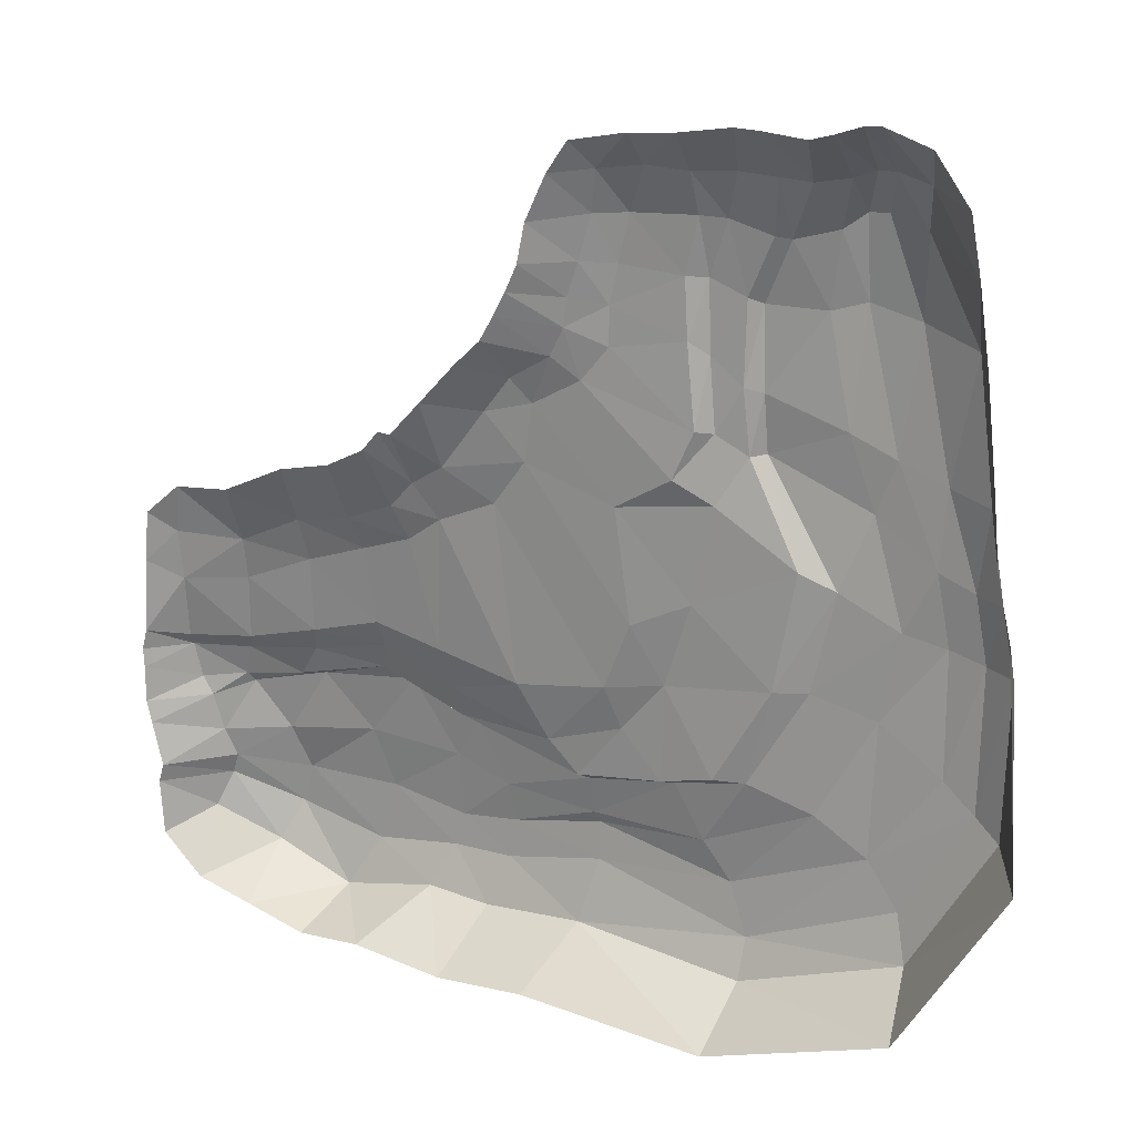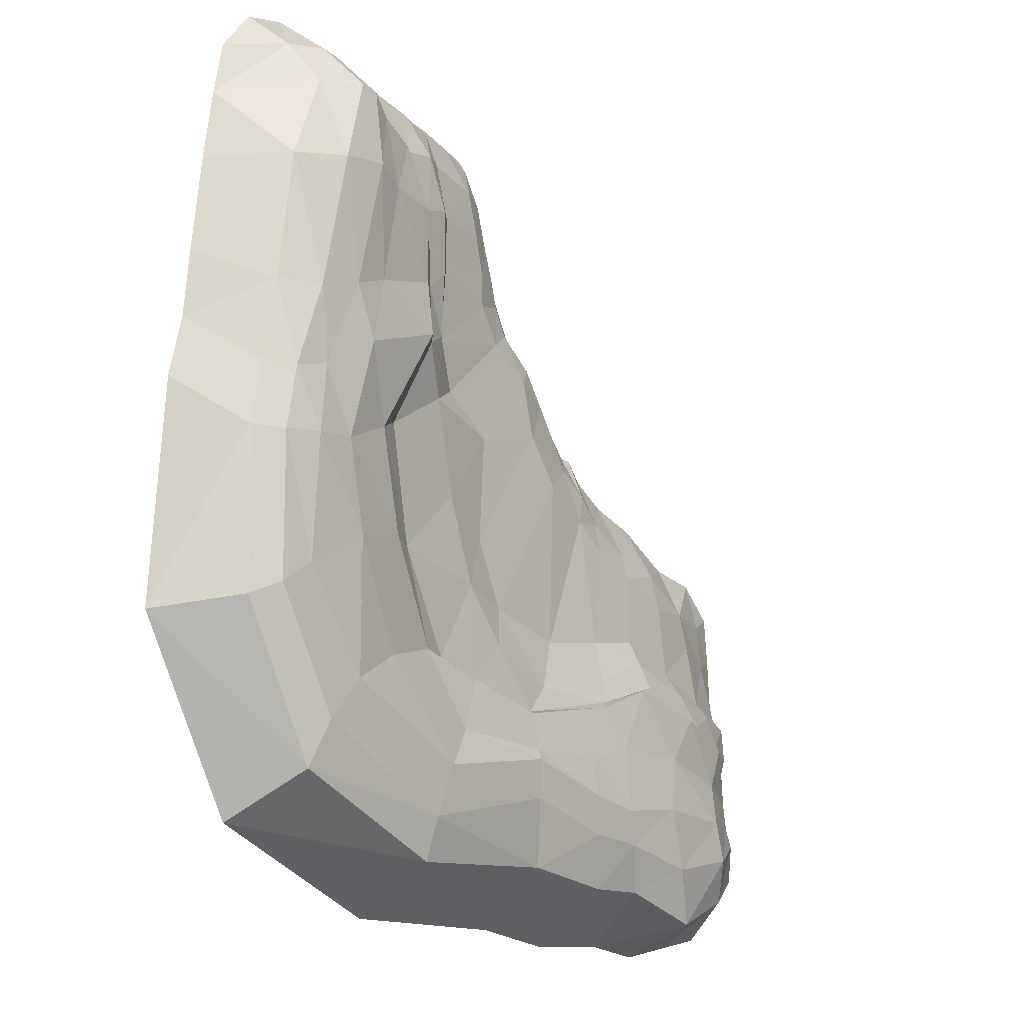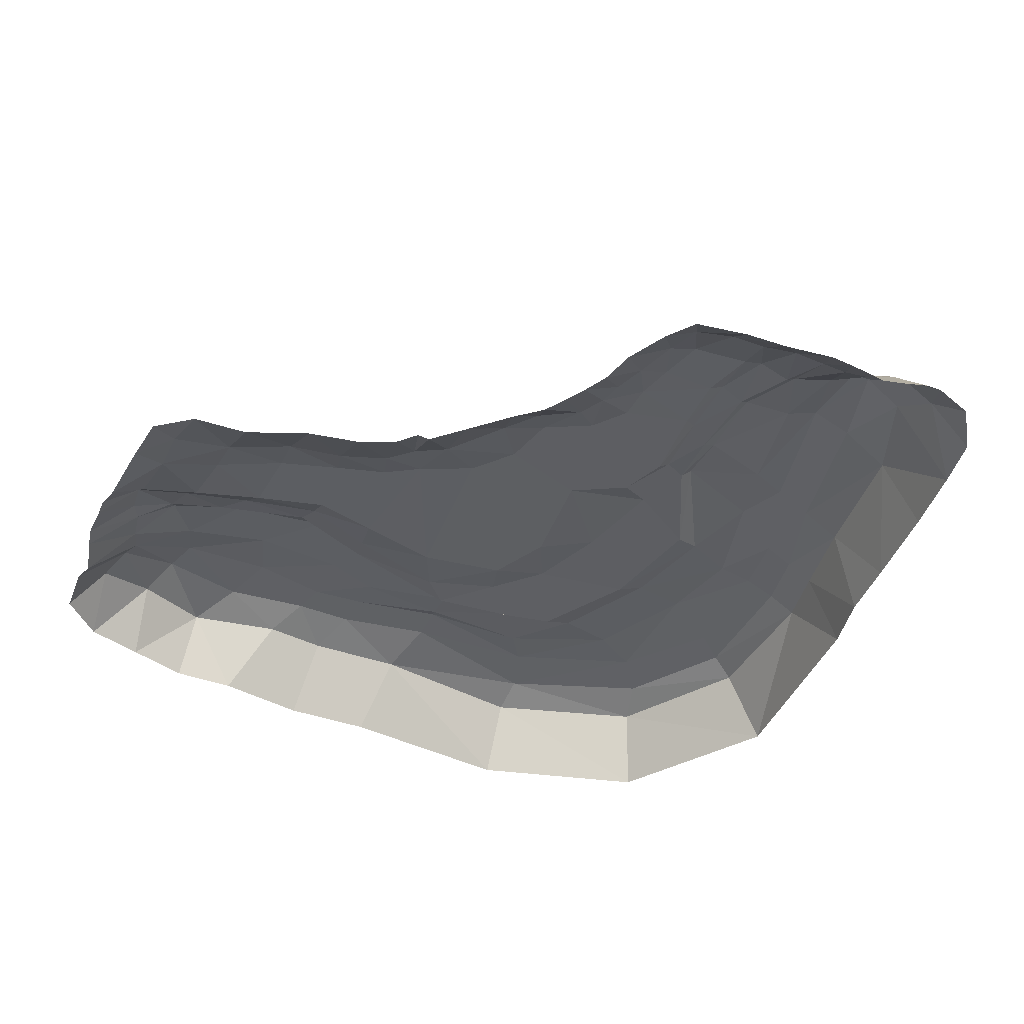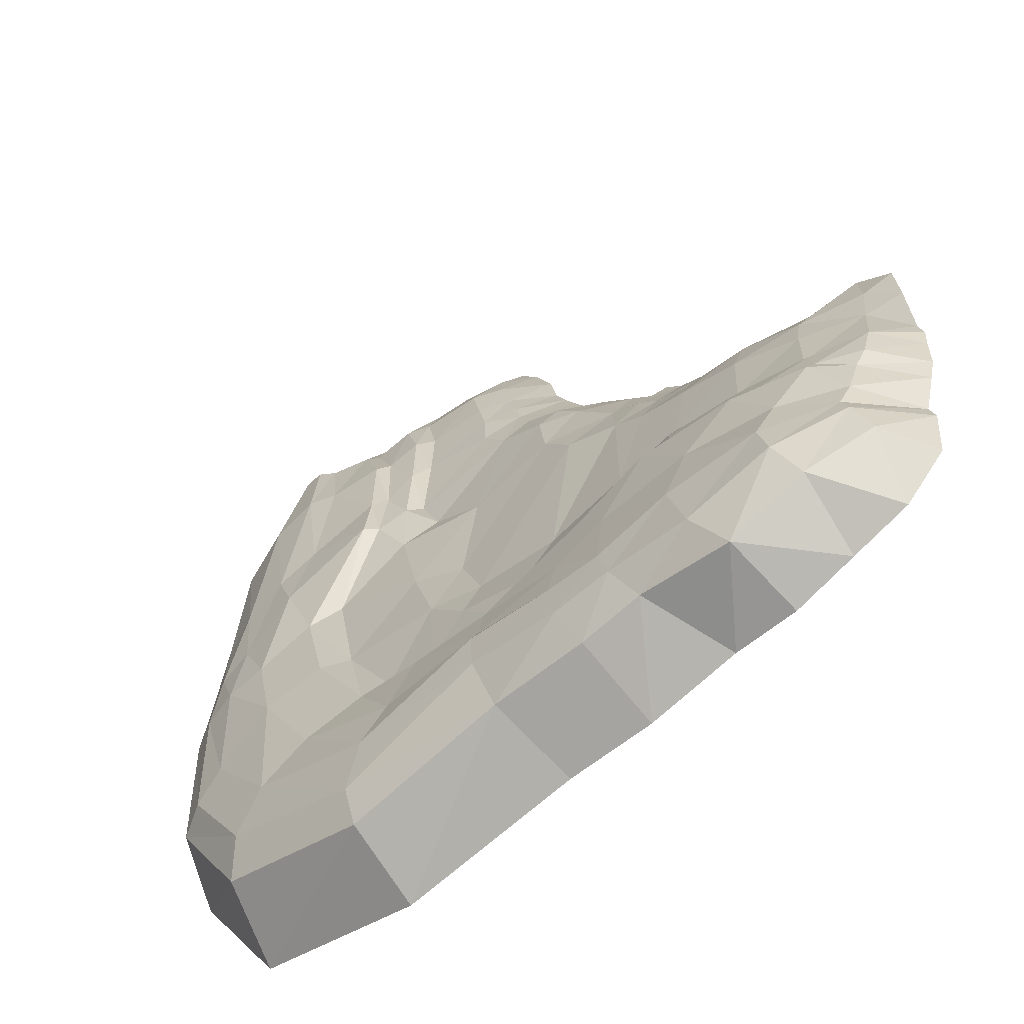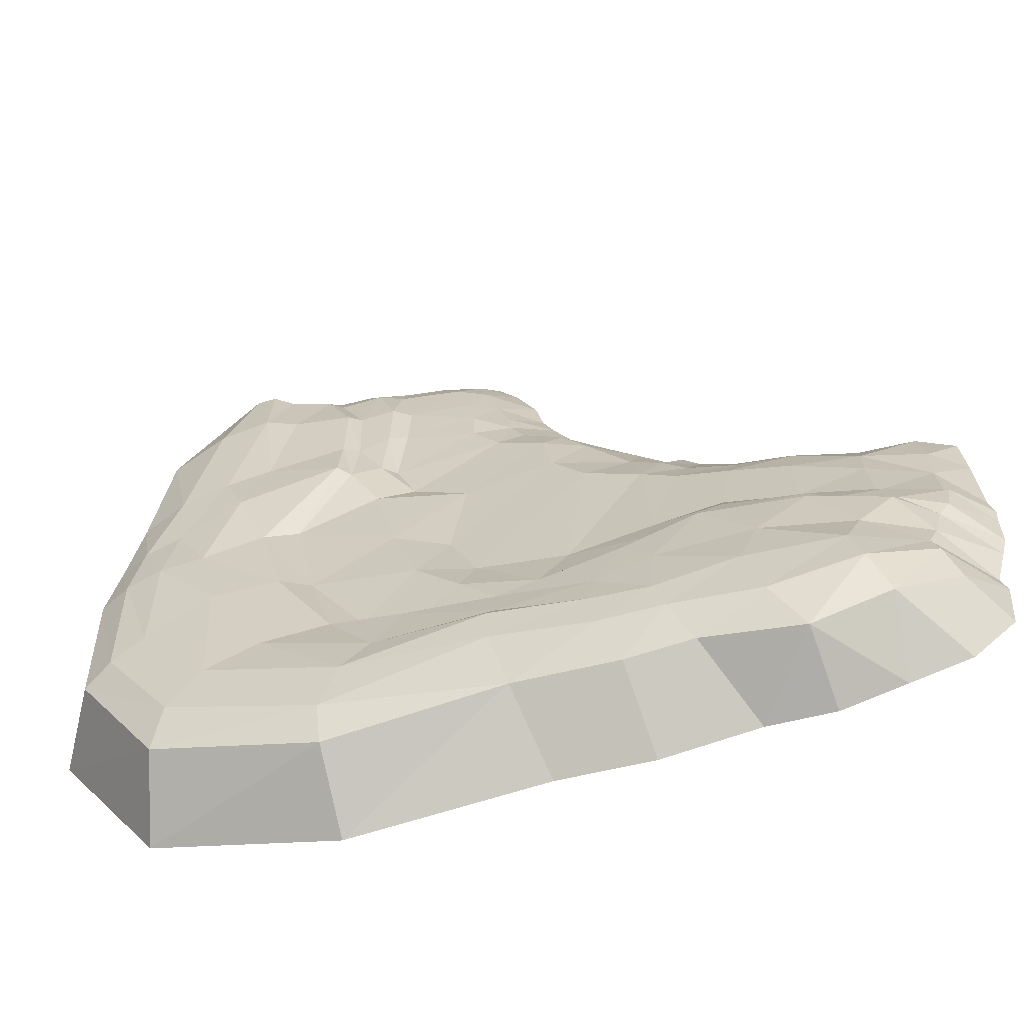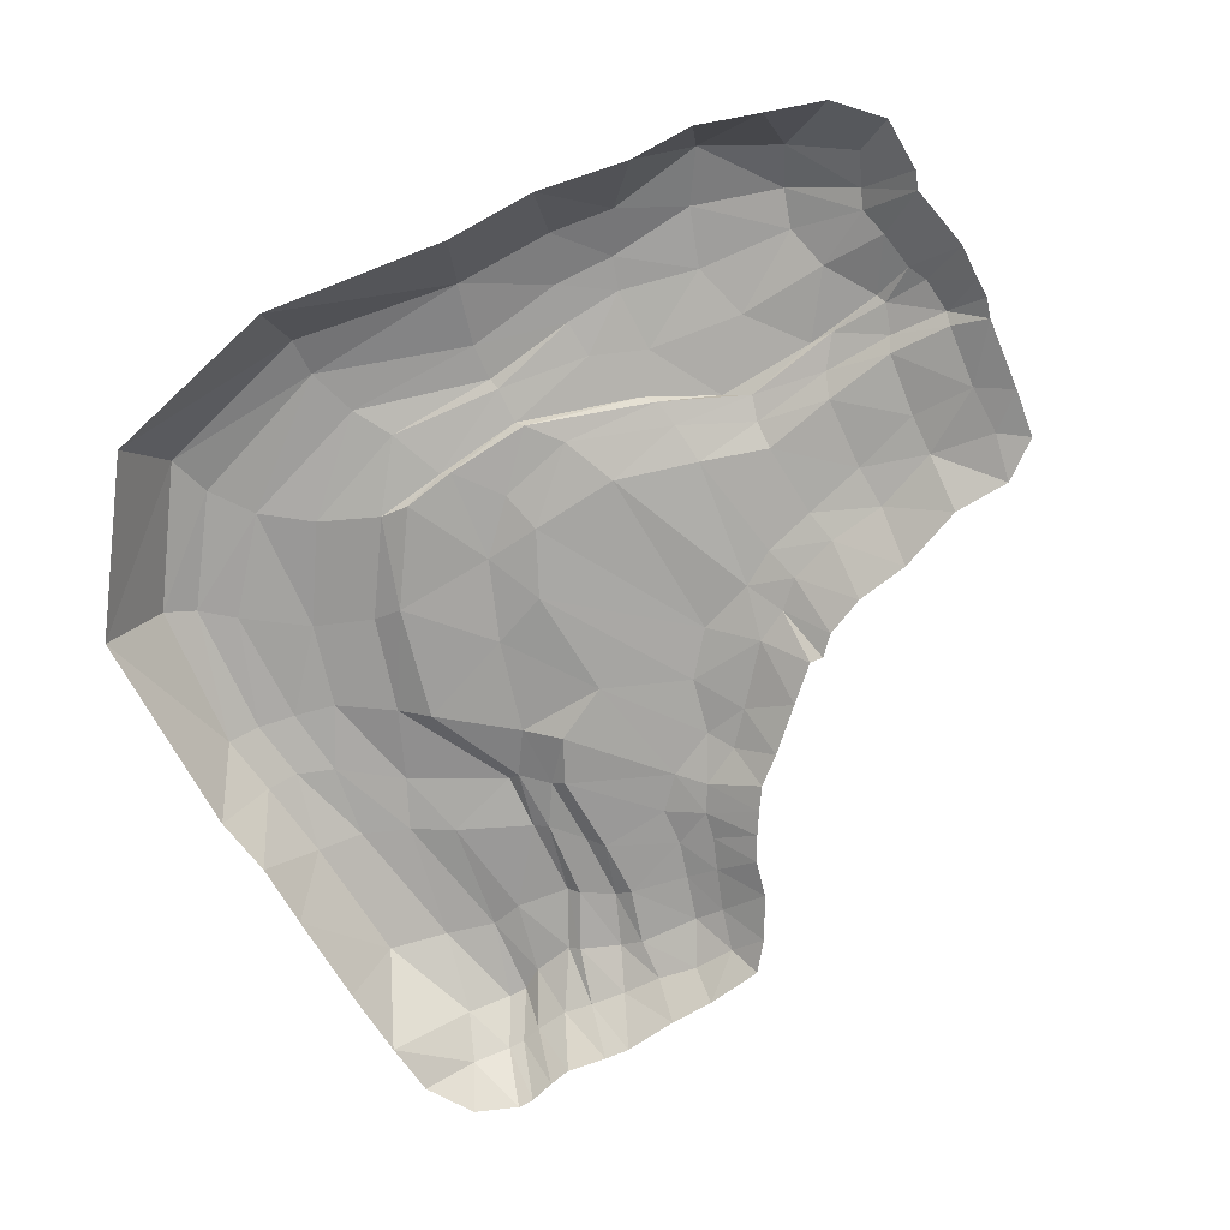
<metadata>
{"format":"obj","ext":"obj","renderer":"f3d","projection":"perspective","resolution":1024,"background":"white","views":[{"elev":17.3,"azim":30.3,"up":"+Z"},{"elev":-19.0,"azim":126.1,"up":"+Z"},{"elev":-43.2,"azim":-25.6,"up":"+Y"},{"elev":-58.8,"azim":-137.3,"up":"+Z"},{"elev":-61.5,"azim":-164.1,"up":"+Z"},{"elev":-73.3,"azim":-154.3,"up":"+Y"}]}
</metadata>
<code>
v -906.2 -174.9 -0.3523
v -828.7 -174.9 63.58
v -710.4 -174.9 73.08
v -577.1 -174.9 132.5
v -466 -174.9 155.8
v -385.7 -174.9 195.4
v -350.9 -174.9 235.2
v -322.9 -174.9 233.6
v -257.4 -174.9 301.4
v -179.4 -174.9 382.6
v -125.2 -174.9 432.4
v -96.33 -174.9 480.6
v -71.13 -174.9 526.5
v -45.74 -174.9 579.4
v -29.5 -174.9 655.4
v 14.05 -174.9 744.8
v 57.92 -174.9 805.6
v -845.6 -158 -34.34
v -713.1 -121.4 -41.59
v -583.4 -114.7 16.63
v -465.6 -114.8 37.57
v -365.1 -114.1 75.86
v -315.1 -115.5 128.1
v -248.1 -115.2 167.1
v -156.2 -112.1 285.6
v -101.7 -110.9 354.2
v -18.03 -107.8 403.6
v 11.05 -109.5 460.1
v 20.31 -113.4 516.3
v 43.6 -113.8 583.4
v 71.54 -113.2 671
v 89.62 -133 753.8
v -915.6 -174.9 -101.3
v -842.2 -147.9 -134.9
v -714.2 -106 -123.9
v -575.4 -90.08 -69.17
v -447.2 -88.64 -27.36
v -341.2 -89.45 7.781
v -270.4 -91.03 56.1
v -155.1 -81.18 102.4
v -86.19 -84.51 192.3
v -64.86 -90.87 307.5
v 35.25 -89.33 361.5
v 91.01 -84.2 428.1
v 92.19 -85.84 505.1
v 111 -85.93 581.8
v 134.1 -89.06 675.1
v 177.1 -118 765.4
v 173.7 -174.9 826.9
v -924.1 -174.9 -251.3
v -851.1 -124.9 -260.5
v -724.7 -89.86 -253.7
v -577.9 -76.96 -219
v -430 -74 -179.2
v -290.6 -67.24 -213.8
v -117.4 -64.49 -253.2
v 67.97 -57.34 -229.1
v 125.7 -63.2 -95.64
v 98 -73.82 130.1
v 213.9 -72.64 195.9
v 254.9 -66.28 288.7
v 239.3 -67.01 451.8
v 234.6 -69.35 568.1
v 262.2 -74.7 678.9
v 260.7 -104.5 758.5
v 265.8 -174.9 833
v -934.5 -174.9 -291.8
v -857.1 -106.7 -286.3
v -740.6 -72.5 -283.7
v -595.2 -50.05 -268.2
v -429.2 -47.69 -233.6
v -277 -43.09 -297.6
v -61.81 -40.33 -361.9
v 94.94 -36.4 -312.4
v 185.8 -38.91 -209.9
v 243 -44.59 -42.17
v 286.4 -44.82 150.6
v 283.7 -41.55 283.7
v 273.4 -43.41 425.5
v 271 -46.38 566.4
v 309.9 -54.04 674.3
v 344.8 -90.64 763.4
v 377.2 -174.9 849.7
v -932.1 -174.9 -330.5
v -846.9 -95.19 -357.8
v -758.5 -62.63 -345
v -639.3 -36.86 -331.7
v -442.7 -32.11 -284.8
v -264.6 -28.94 -353.9
v -2.417 -30.98 -426.1
v 175.4 -32.58 -404
v 285.7 -33.36 -379.2
v 400.9 -27.69 -188.3
v 447.3 -27.42 46.27
v 342.9 -19.9 244.2
v 334.1 -31.93 372
v 340.3 -34.92 534.9
v 394.6 -44.62 649.2
v 420.3 -86.6 758.8
v 429.9 -174.9 847.2
v -931.6 -174.9 -403.4
v -825.8 -91.41 -394.7
v -748.2 -48.79 -363
v -591.5 -23.03 -327
v -386.5 -13.9 -306.4
v -237.2 -9.709 -373.1
v 13.69 -12.21 -436.3
v 198.5 -16.35 -407.3
v 347 -16.17 -380
v 463.3 0.5346 -187.6
v 512 2.484 12.01
v 367.6 2.436 248.3
v 366.2 -11.92 362.3
v 364.1 -14.57 523.1
v 419.5 -25.37 643
v 481.8 -80.76 753.7
v 514.1 -174.9 838.8
v -920.3 -174.9 -448.1
v -809.5 -78.65 -471.6
v -677.4 -26.74 -458.6
v -491.8 -3.895 -435.9
v -293.4 1.353 -451.8
v -177.7 1.782 -492.6
v 15.44 1.838 -511.1
v 251.9 1.03 -518.9
v 476.2 5.425 -424
v 591.1 21.9 -224.9
v 630.4 21.73 -50.51
v 570 21.62 160.9
v 524.3 5.684 306
v 481.5 2.253 519.6
v 505.9 -11.26 666
v 551 -74.2 766.3
v 559.9 -174.9 850.9
v -896.7 -174.9 -535.9
v -791.1 -62.42 -529.4
v -649.6 -0.2199 -547.5
v -452.3 13.52 -552.8
v -288.1 14.07 -583.1
v -169.1 13.4 -570.7
v 23.18 13.2 -534
v 304.3 13.96 -597.2
v 581.4 14.8 -491.6
v 722.2 16.13 -309.9
v 718.5 25.37 -66.18
v 695.6 16.41 74.51
v 613.3 17.19 265.3
v 548.2 16.53 539.4
v 550.2 -1.593 698.4
v 593.5 -69.49 780.7
v 611.8 -174.9 868
v -908.5 -174.9 -573.3
v -805.6 -59.69 -570
v -671.5 0.9351 -627.1
v -488.7 10.67 -673.9
v -308.1 10.59 -650.8
v -180.9 9.948 -649.6
v 22.05 9.309 -610.5
v 341.9 7.265 -700.2
v 648.2 7.108 -578.5
v 788.5 8.639 -362.2
v 794.9 11.48 -79.89
v 771.1 10.63 48.18
v 711 14.57 230.1
v 651.2 15.6 515
v 589.5 -2.533 700
v 628.8 -70.41 782.3
v 645.5 -174.9 869.8
v -899.7 -174.9 -683.6
v -832.6 -83.5 -640.2
v -707.3 -35.42 -707.2
v -550.2 -20.46 -778
v -351.9 -18.97 -739
v -217.6 -19.38 -750.7
v -9.134 -19.32 -739
v 339.8 -19.95 -781.1
v 675.9 -19.15 -669.1
v 846.2 -18.21 -394.2
v 857.6 -18.66 -84.97
v 832.2 -18.21 42.96
v 802.3 -16.55 213
v 768.8 -15.68 482.4
v 677 -37.32 681.6
v 705.1 -96.75 768.1
v 736.2 -174.9 839.1
v -812.9 -174.9 -763.9
v -691.3 -174.9 -796.4
v -562.6 -174.9 -831.2
v -429.3 -174.9 -825.4
v -236.6 -174.9 -850.3
v -47.87 -174.9 -839.9
v 341 -174.9 -869.8
v 718.5 -174.9 -753.2
v 934.5 -174.9 -415.9
v 907.3 -174.9 26.91
v 878.3 -174.9 153.5
v 866.1 -174.9 291.1
v 845.5 -174.9 485.7
v 824.7 -174.9 634.5
v 804.4 -174.9 746
f 1 2 18
f 3 19 2
f 2 19 18
f 4 20 3
f 3 20 19
f 5 21 4
f 4 21 20
f 6 22 5
f 5 22 21
f 7 23 6
f 6 23 22
f 7 8 23
f 23 8 24
f 8 9 24
f 24 9 25
f 9 10 25
f 25 10 26
f 10 11 26
f 26 11 27
f 11 12 27
f 27 12 28
f 12 13 28
f 28 13 29
f 13 14 29
f 29 14 30
f 14 15 30
f 30 15 31
f 15 16 31
f 31 16 32
f 16 17 32
f 1 18 33
f 33 18 34
f 18 19 34
f 34 19 35
f 20 36 19
f 19 36 35
f 21 37 20
f 20 37 36
f 22 38 21
f 21 38 37
f 23 39 22
f 22 39 38
f 23 24 39
f 39 24 40
f 25 41 24
f 24 41 40
f 26 42 25
f 25 42 41
f 26 27 42
f 42 27 43
f 27 28 43
f 43 28 44
f 29 45 28
f 28 45 44
f 29 30 45
f 45 30 46
f 30 31 46
f 46 31 47
f 31 32 47
f 47 32 48
f 17 49 32
f 32 49 48
f 33 34 50
f 50 34 51
f 35 52 34
f 34 52 51
f 36 53 35
f 35 53 52
f 37 54 36
f 36 54 53
f 37 38 54
f 54 38 55
f 38 39 55
f 55 39 56
f 39 40 56
f 56 40 57
f 41 58 40
f 40 58 57
f 42 59 41
f 41 59 58
f 42 43 59
f 59 43 60
f 44 61 43
f 43 61 60
f 45 62 44
f 44 62 61
f 46 63 45
f 45 63 62
f 46 47 63
f 63 47 64
f 47 48 64
f 64 48 65
f 49 66 48
f 48 66 65
f 51 68 50
f 50 68 67
f 52 69 51
f 51 69 68
f 53 70 52
f 52 70 69
f 54 71 53
f 53 71 70
f 54 55 71
f 71 55 72
f 55 56 72
f 72 56 73
f 56 57 73
f 73 57 74
f 58 75 57
f 57 75 74
f 59 76 58
f 58 76 75
f 60 77 59
f 59 77 76
f 61 78 60
f 60 78 77
f 62 79 61
f 61 79 78
f 63 80 62
f 62 80 79
f 63 64 80
f 80 64 81
f 64 65 81
f 81 65 82
f 65 66 82
f 82 66 83
f 85 84 68
f 68 84 67
f 69 86 68
f 68 86 85
f 70 87 69
f 69 87 86
f 71 88 70
f 70 88 87
f 89 88 72
f 72 88 71
f 90 89 73
f 73 89 72
f 91 90 74
f 74 90 73
f 92 91 75
f 75 91 74
f 76 93 75
f 75 93 92
f 77 94 76
f 76 94 93
f 78 95 77
f 77 95 94
f 79 96 78
f 78 96 95
f 80 97 79
f 79 97 96
f 98 97 81
f 81 97 80
f 99 98 82
f 82 98 81
f 100 99 83
f 83 99 82
f 102 101 85
f 85 101 84
f 103 102 86
f 86 102 85
f 104 103 87
f 87 103 86
f 105 104 88
f 88 104 87
f 106 105 89
f 89 105 88
f 107 106 90
f 90 106 89
f 108 107 91
f 91 107 90
f 109 108 92
f 92 108 91
f 110 109 93
f 93 109 92
f 94 111 93
f 93 111 110
f 95 112 94
f 94 112 111
f 96 113 95
f 95 113 112
f 97 114 96
f 96 114 113
f 115 114 98
f 98 114 97
f 116 115 99
f 99 115 98
f 117 116 100
f 100 116 99
f 119 118 102
f 102 118 101
f 120 119 103
f 103 119 102
f 121 120 104
f 104 120 103
f 122 121 105
f 105 121 104
f 123 122 106
f 106 122 105
f 124 123 107
f 107 123 106
f 125 124 108
f 108 124 107
f 126 125 109
f 109 125 108
f 127 126 110
f 110 126 109
f 111 128 110
f 110 128 127
f 112 129 111
f 111 129 128
f 113 130 112
f 112 130 129
f 114 131 113
f 113 131 130
f 132 131 115
f 115 131 114
f 133 132 116
f 116 132 115
f 134 133 117
f 117 133 116
f 136 135 119
f 119 135 118
f 137 136 120
f 120 136 119
f 138 137 121
f 121 137 120
f 139 138 122
f 122 138 121
f 140 139 123
f 123 139 122
f 141 140 124
f 124 140 123
f 142 141 125
f 125 141 124
f 143 142 126
f 126 142 125
f 144 143 127
f 127 143 126
f 128 145 127
f 127 145 144
f 129 146 128
f 128 146 145
f 130 147 129
f 129 147 146
f 131 148 130
f 130 148 147
f 149 148 132
f 132 148 131
f 150 149 133
f 133 149 132
f 151 150 134
f 134 150 133
f 136 153 135
f 135 153 152
f 137 154 136
f 136 154 153
f 138 155 137
f 137 155 154
f 139 156 138
f 138 156 155
f 140 157 139
f 139 157 156
f 141 158 140
f 140 158 157
f 141 142 158
f 158 142 159
f 142 143 159
f 159 143 160
f 144 161 143
f 143 161 160
f 145 162 144
f 144 162 161
f 146 163 145
f 145 163 162
f 147 164 146
f 146 164 163
f 148 165 147
f 147 165 164
f 149 166 148
f 148 166 165
f 149 150 166
f 166 150 167
f 150 151 167
f 167 151 168
f 153 170 152
f 152 170 169
f 154 171 153
f 153 171 170
f 155 172 154
f 154 172 171
f 156 173 155
f 155 173 172
f 157 174 156
f 156 174 173
f 158 175 157
f 157 175 174
f 176 175 159
f 159 175 158
f 160 177 159
f 159 177 176
f 161 178 160
f 160 178 177
f 162 179 161
f 161 179 178
f 163 180 162
f 162 180 179
f 164 181 163
f 163 181 180
f 165 182 164
f 164 182 181
f 166 183 165
f 165 183 182
f 184 183 167
f 167 183 166
f 185 184 168
f 168 184 167
f 169 170 186
f 170 171 186
f 186 171 187
f 171 172 187
f 187 172 188
f 173 189 172
f 172 189 188
f 174 190 173
f 173 190 189
f 175 191 174
f 174 191 190
f 176 192 175
f 175 192 191
f 177 193 176
f 176 193 192
f 178 194 177
f 177 194 193
f 178 179 194
f 194 179 195
f 179 180 195
f 195 180 196
f 180 181 196
f 196 181 197
f 181 182 197
f 197 182 198
f 183 199 182
f 182 199 198
f 183 184 199
f 199 184 200
f 184 185 200

</code>
